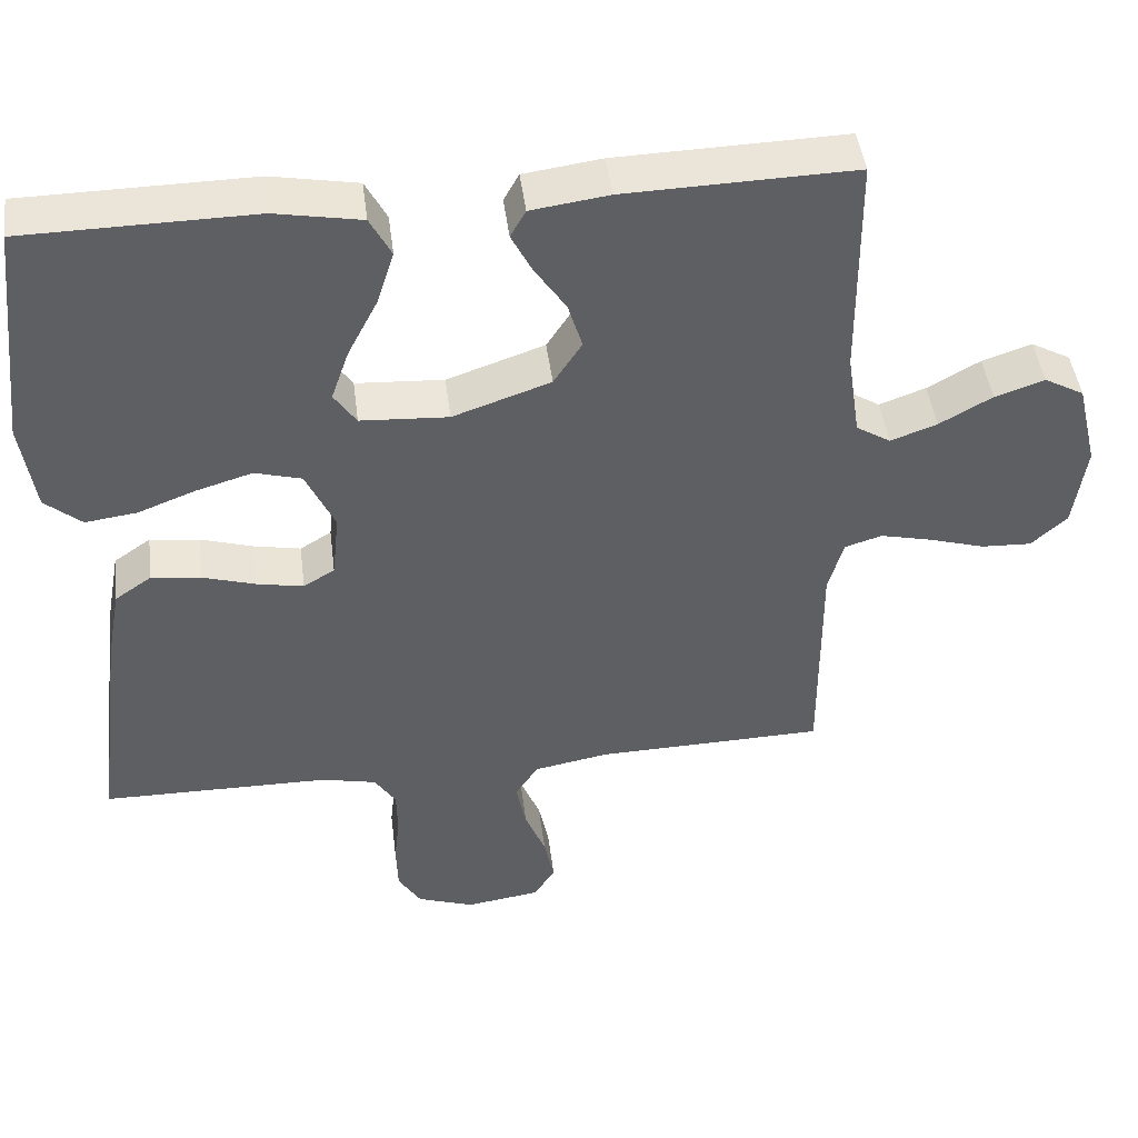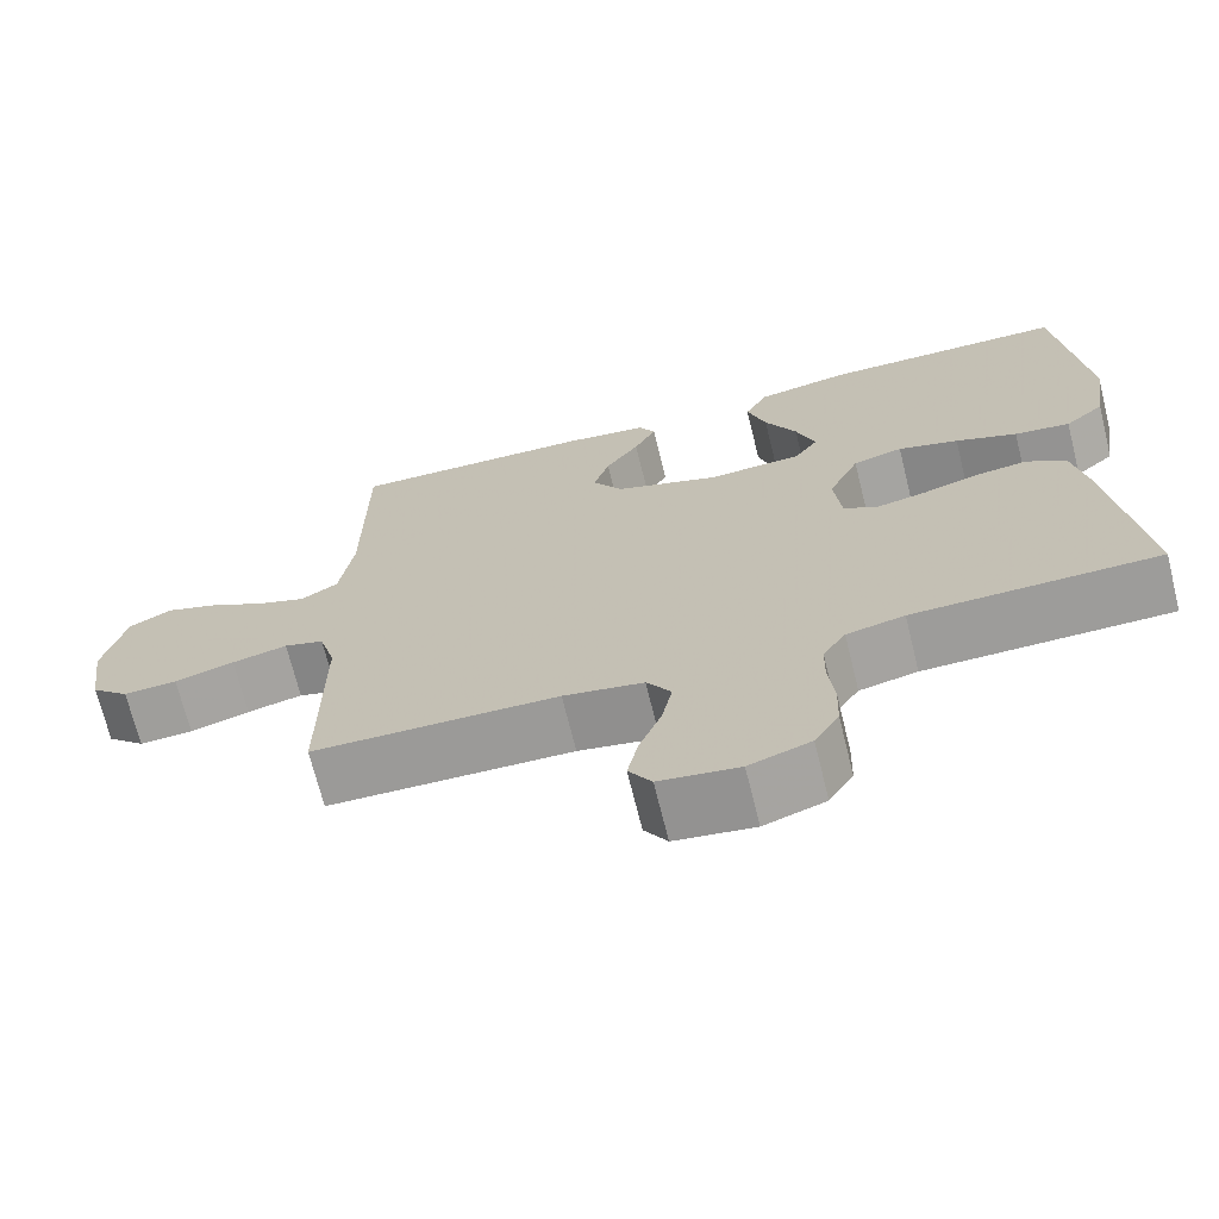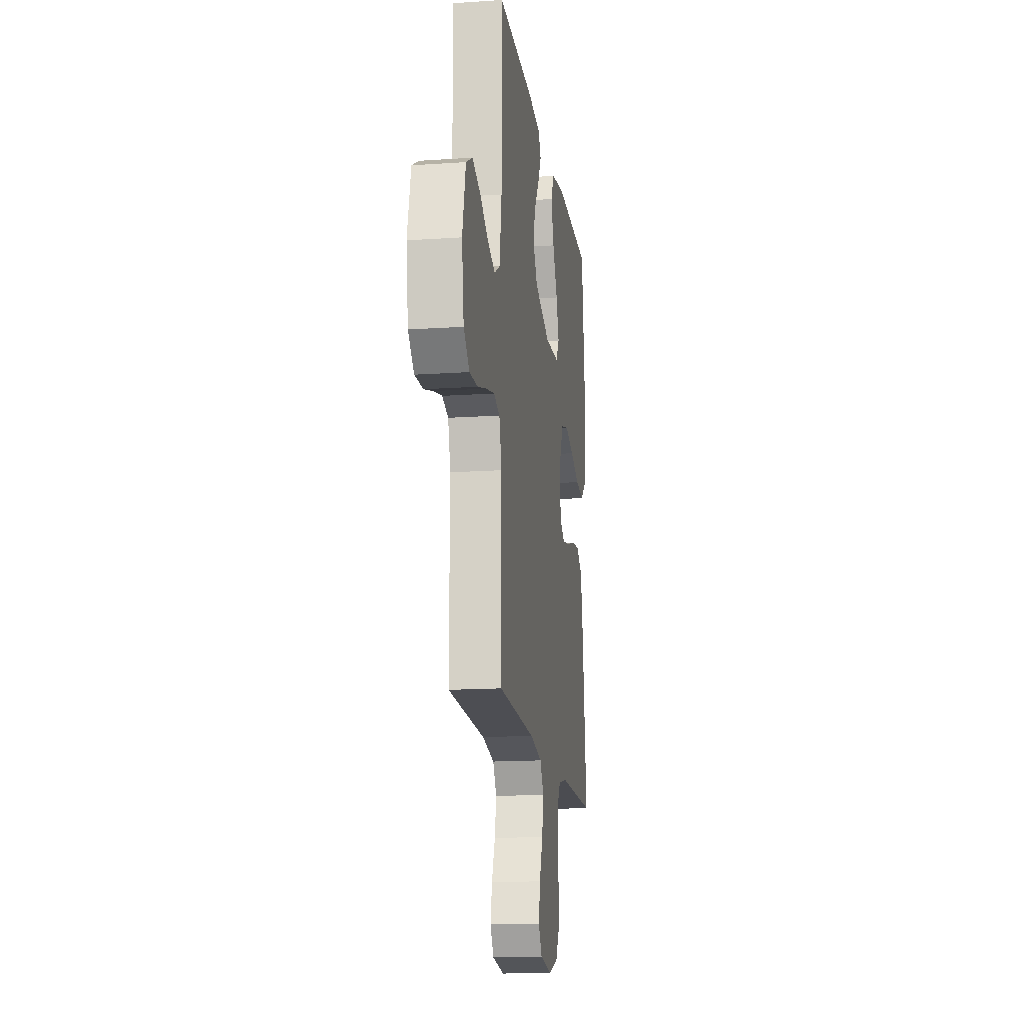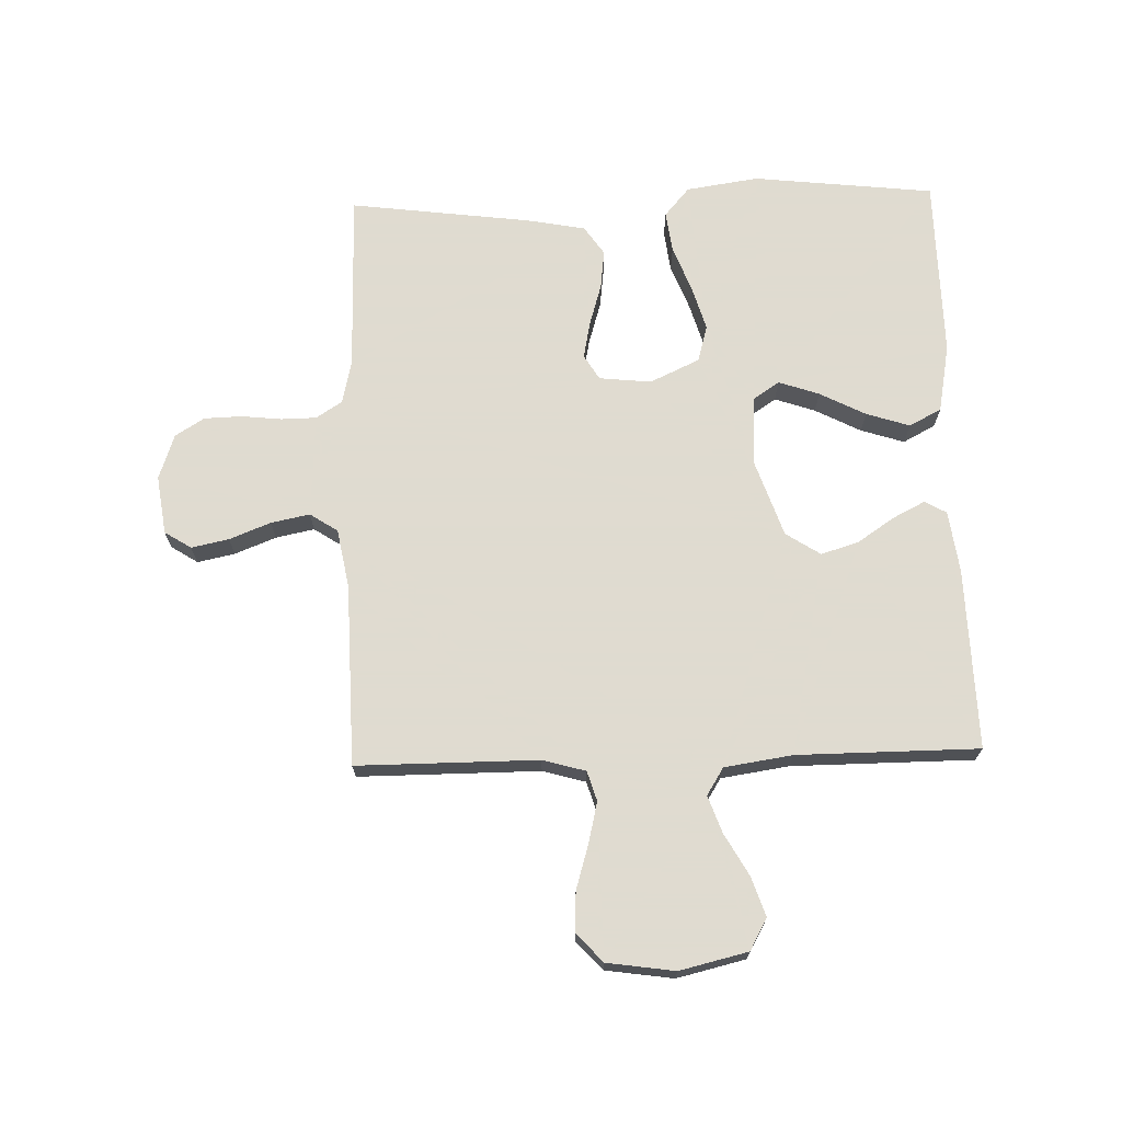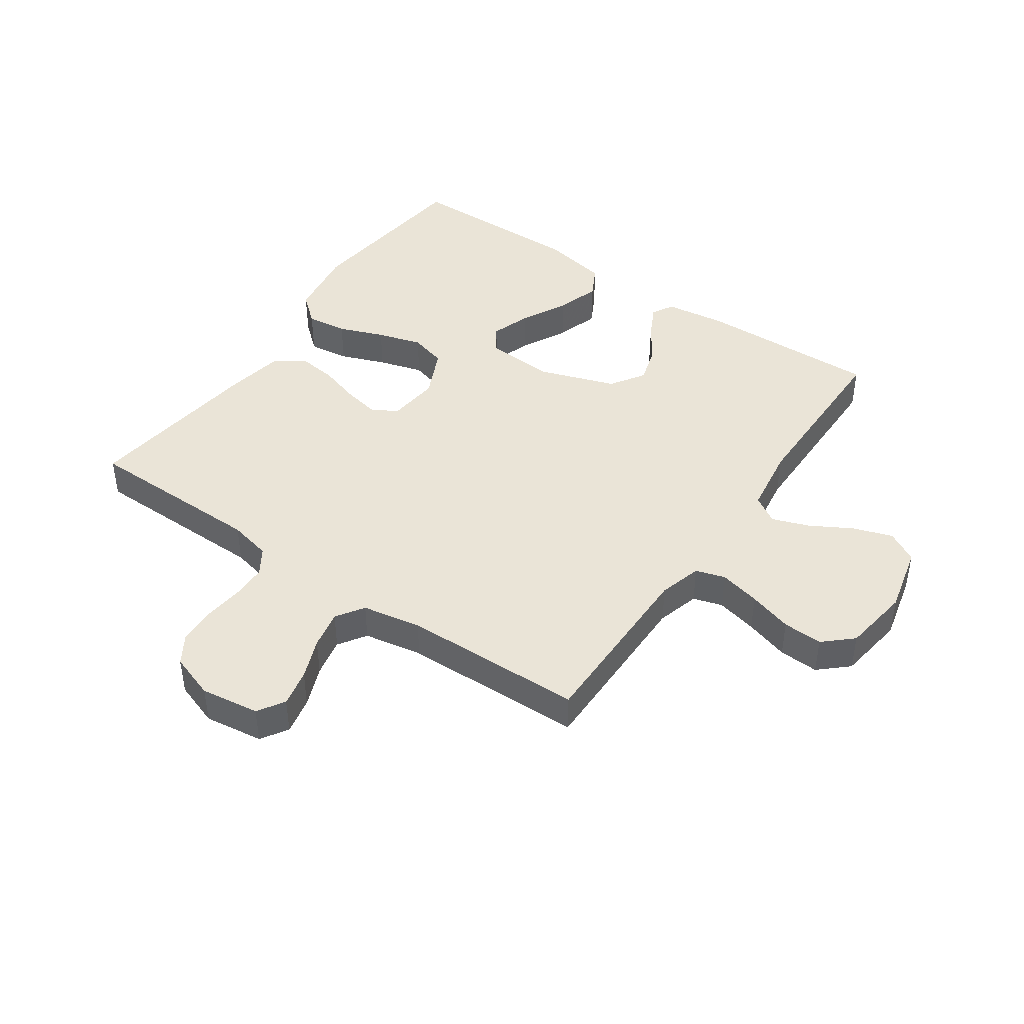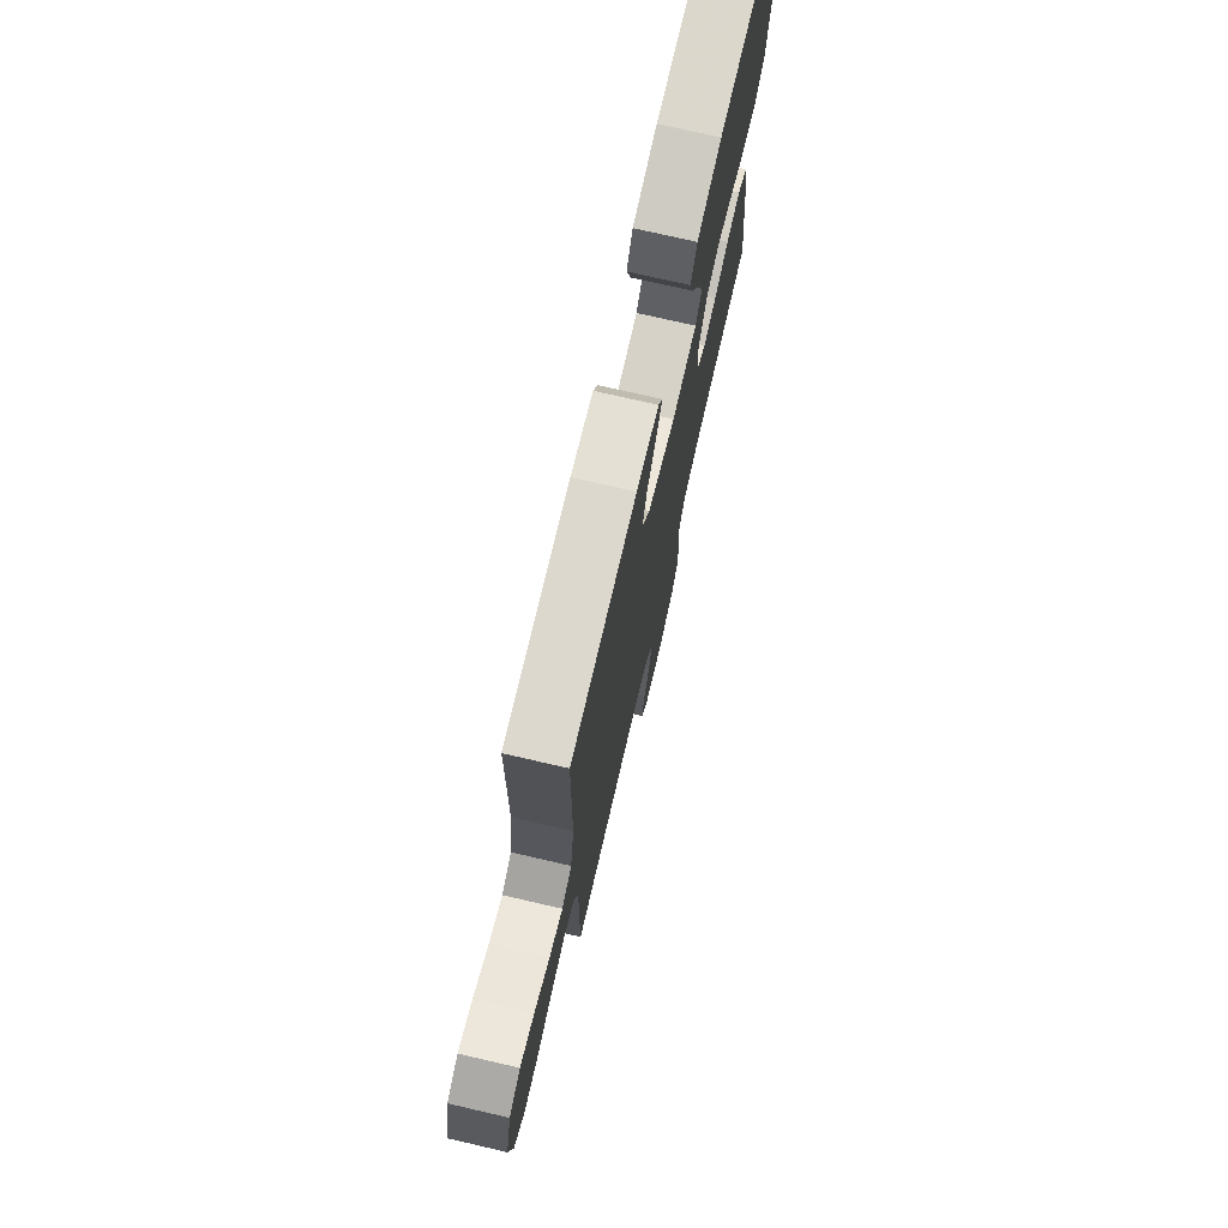
<metadata>
{"format":"obj","ext":"obj","renderer":"f3d","projection":"perspective","resolution":1024,"background":"white","views":[{"elev":45.6,"azim":172.8,"up":"+Z"},{"elev":-69.9,"azim":13.9,"up":"+Z"},{"elev":-15.9,"azim":-81.9,"up":"+Z"},{"elev":70.2,"azim":-91.6,"up":"+Y"},{"elev":43.8,"azim":-145.3,"up":"+Y"},{"elev":74.2,"azim":-77.0,"up":"+Z"}]}
</metadata>
<code>
v 0.5 0.07 0.5
v 0.533 0.07 0.2
v 0.515 0.07 0.08
v 0.467 0.07 0.039
v 0.399 0.07 0.048
v 0.324 0.07 0.077
v 0.25 0.07 0.099
v 0.189 0.07 0.082
v 0.151 0.07 0
v 0.16 0.07 -0.086
v 0.201 0.07 -0.111
v 0.262 0.07 -0.099
v 0.331 0.07 -0.078
v 0.396 0.07 -0.07
v 0.444 0.07 -0.103
v 0.462 0.07 -0.2
v 0.5 0.07 -0.5
v 0.2 0.07 -0.503
v 0.129 0.07 -0.519
v 0.101 0.07 -0.562
v 0.1 0.07 -0.621
v 0.107 0.07 -0.686
v 0.105 0.07 -0.749
v 0.075 0.07 -0.797
v 0 0.07 -0.823
v -0.097 0.07 -0.809
v -0.125 0.07 -0.765
v -0.112 0.07 -0.703
v -0.085 0.07 -0.635
v -0.072 0.07 -0.571
v -0.102 0.07 -0.525
v -0.2 0.07 -0.507
v -0.5 0.07 -0.5
v -0.499 0.07 -0.2
v -0.519 0.07 -0.129
v -0.568 0.07 -0.114
v -0.636 0.07 -0.13
v -0.709 0.07 -0.152
v -0.775 0.07 -0.155
v -0.822 0.07 -0.112
v -0.838 0.07 0
v -0.811 0.07 0.113
v -0.759 0.07 0.142
v -0.694 0.07 0.12
v -0.625 0.07 0.081
v -0.564 0.07 0.059
v -0.519 0.07 0.087
v -0.502 0.07 0.2
v -0.5 0.07 0.5
v -0.2 0.07 0.492
v -0.098 0.07 0.478
v -0.078 0.07 0.442
v -0.105 0.07 0.389
v -0.146 0.07 0.328
v -0.165 0.07 0.266
v -0.128 0.07 0.209
v 0 0.07 0.165
v 0.115 0.07 0.172
v 0.144 0.07 0.215
v 0.121 0.07 0.282
v 0.082 0.07 0.358
v 0.059 0.07 0.43
v 0.087 0.07 0.483
v 0.2 0.07 0.504
v 0.5 0 0.5
v 0.533 0 0.2
v 0.515 0 0.08
v 0.467 0 0.039
v 0.399 0 0.048
v 0.324 0 0.077
v 0.25 0 0.099
v 0.189 0 0.082
v 0.151 0 0
v 0.16 0 -0.086
v 0.201 0 -0.111
v 0.262 0 -0.099
v 0.331 0 -0.078
v 0.396 0 -0.07
v 0.444 0 -0.103
v 0.462 0 -0.2
v 0.5 0 -0.5
v 0.2 0 -0.503
v 0.129 0 -0.519
v 0.101 0 -0.562
v 0.1 0 -0.621
v 0.107 0 -0.686
v 0.105 0 -0.749
v 0.075 0 -0.797
v 0 0 -0.823
v -0.097 0 -0.809
v -0.125 0 -0.765
v -0.112 0 -0.703
v -0.085 0 -0.635
v -0.072 0 -0.571
v -0.102 0 -0.525
v -0.2 0 -0.507
v -0.5 0 -0.5
v -0.499 0 -0.2
v -0.519 0 -0.129
v -0.568 0 -0.114
v -0.636 0 -0.13
v -0.709 0 -0.152
v -0.775 0 -0.155
v -0.822 0 -0.112
v -0.838 0 0
v -0.811 0 0.113
v -0.759 0 0.142
v -0.694 0 0.12
v -0.625 0 0.081
v -0.564 0 0.059
v -0.519 0 0.087
v -0.502 0 0.2
v -0.5 0 0.5
v -0.2 0 0.492
v -0.098 0 0.478
v -0.078 0 0.442
v -0.105 0 0.389
v -0.146 0 0.328
v -0.165 0 0.266
v -0.128 0 0.209
v 0 0 0.165
v 0.115 0 0.172
v 0.144 0 0.215
v 0.121 0 0.282
v 0.082 0 0.358
v 0.059 0 0.43
v 0.087 0 0.483
v 0.2 0 0.504
f 60 61 62 63
f 59 60 63 64
f 51 52 53 54
f 49 50 51 54
f 48 49 54 55
f 47 48 55 56
f 42 43 44 45
f 42 45 46
f 41 42 46
f 40 41 46
f 37 38 39 40
f 36 37 40 46
f 35 36 46 47
f 32 33 34
f 31 32 34 35
f 26 27 28 29
f 26 29 30
f 25 26 30
f 24 25 30
f 21 22 23 24
f 20 21 24 30
f 19 20 30 31
f 15 16 17 18
f 12 13 14 15
f 11 12 15 18
f 10 11 18 19
f 3 4 5 6
f 3 6 7
f 2 3 7
f 59 64 1 2
f 58 59 2 7
f 57 58 7 8
f 56 57 8 9
f 31 35 47 56
f 19 31 56
f 9 10 19 56
f 127 126 125 124
f 128 127 124 123
f 118 117 116 115
f 118 115 114 113
f 119 118 113 112
f 120 119 112 111
f 109 108 107 106
f 110 109 106
f 110 106 105
f 110 105 104
f 104 103 102 101
f 110 104 101 100
f 111 110 100 99
f 98 97 96
f 99 98 96 95
f 93 92 91 90
f 94 93 90
f 94 90 89
f 94 89 88
f 88 87 86 85
f 94 88 85 84
f 95 94 84 83
f 82 81 80 79
f 79 78 77 76
f 82 79 76 75
f 83 82 75 74
f 70 69 68 67
f 71 70 67
f 71 67 66
f 66 65 128 123
f 71 66 123 122
f 72 71 122 121
f 73 72 121 120
f 120 111 99 95
f 120 95 83
f 120 83 74 73
f 1 65 66 2
f 2 66 67 3
f 3 67 68 4
f 4 68 69 5
f 5 69 70 6
f 6 70 71 7
f 7 71 72 8
f 8 72 73 9
f 9 73 74 10
f 10 74 75 11
f 11 75 76 12
f 12 76 77 13
f 13 77 78 14
f 14 78 79 15
f 15 79 80 16
f 16 80 81 17
f 17 81 82 18
f 18 82 83 19
f 19 83 84 20
f 20 84 85 21
f 21 85 86 22
f 22 86 87 23
f 23 87 88 24
f 24 88 89 25
f 25 89 90 26
f 26 90 91 27
f 27 91 92 28
f 28 92 93 29
f 29 93 94 30
f 30 94 95 31
f 31 95 96 32
f 32 96 97 33
f 33 97 98 34
f 34 98 99 35
f 35 99 100 36
f 36 100 101 37
f 37 101 102 38
f 38 102 103 39
f 39 103 104 40
f 40 104 105 41
f 41 105 106 42
f 42 106 107 43
f 43 107 108 44
f 44 108 109 45
f 45 109 110 46
f 46 110 111 47
f 47 111 112 48
f 48 112 113 49
f 49 113 114 50
f 50 114 115 51
f 51 115 116 52
f 52 116 117 53
f 53 117 118 54
f 54 118 119 55
f 55 119 120 56
f 56 120 121 57
f 57 121 122 58
f 58 122 123 59
f 59 123 124 60
f 60 124 125 61
f 61 125 126 62
f 62 126 127 63
f 63 127 128 64
f 64 128 65 1

</code>
